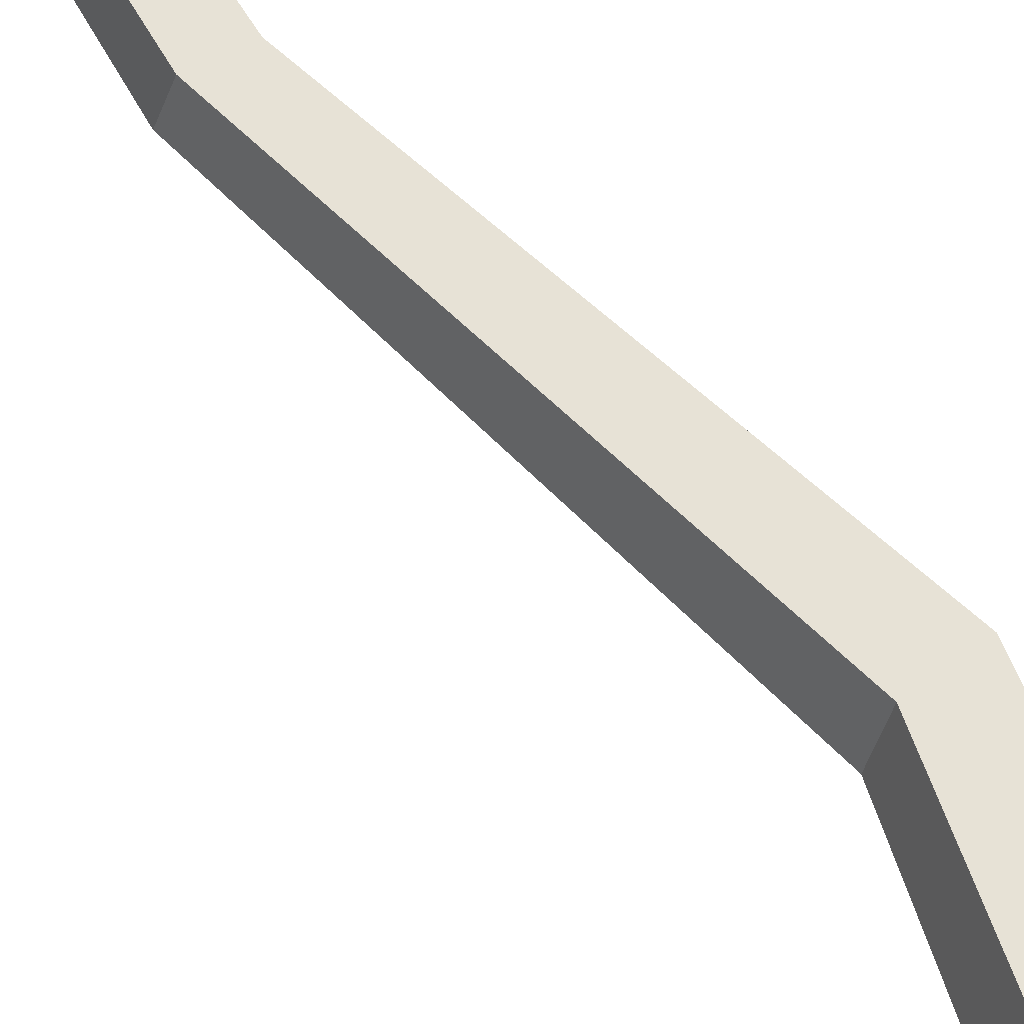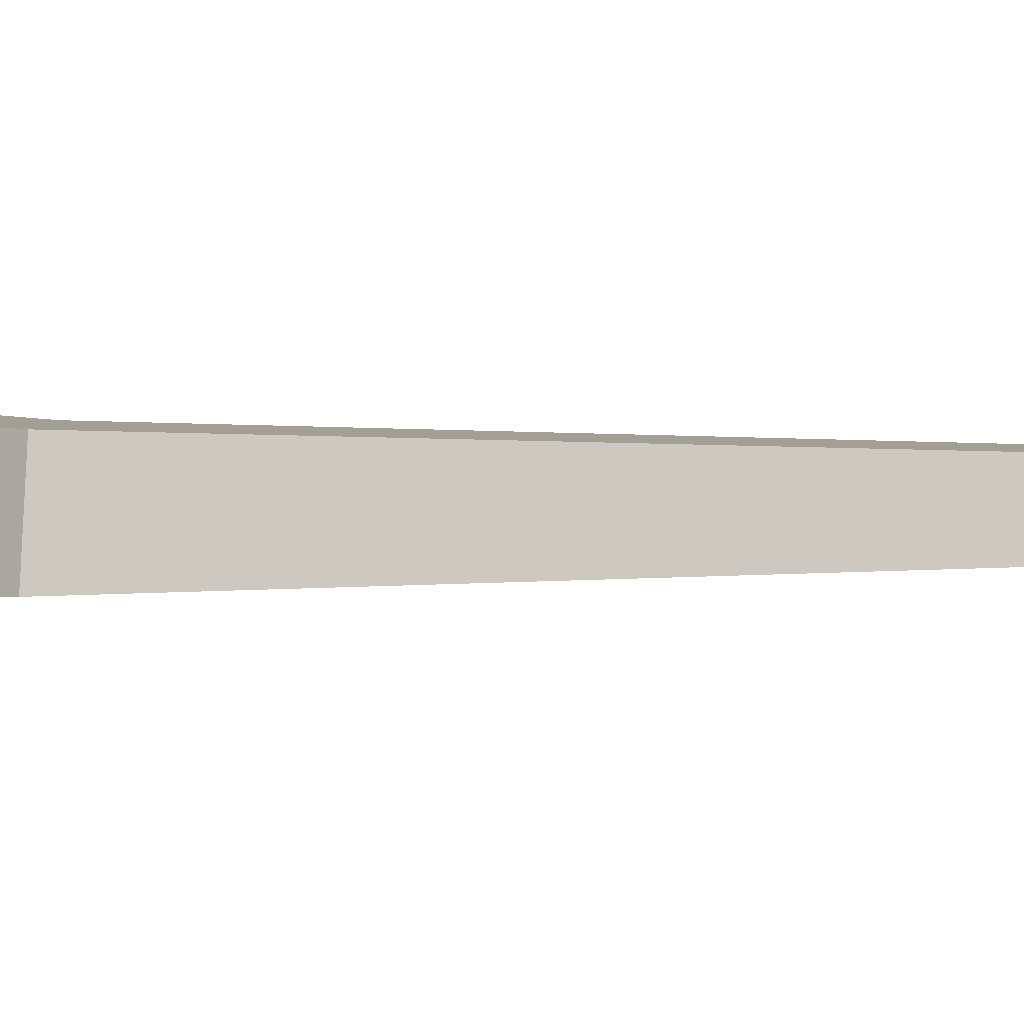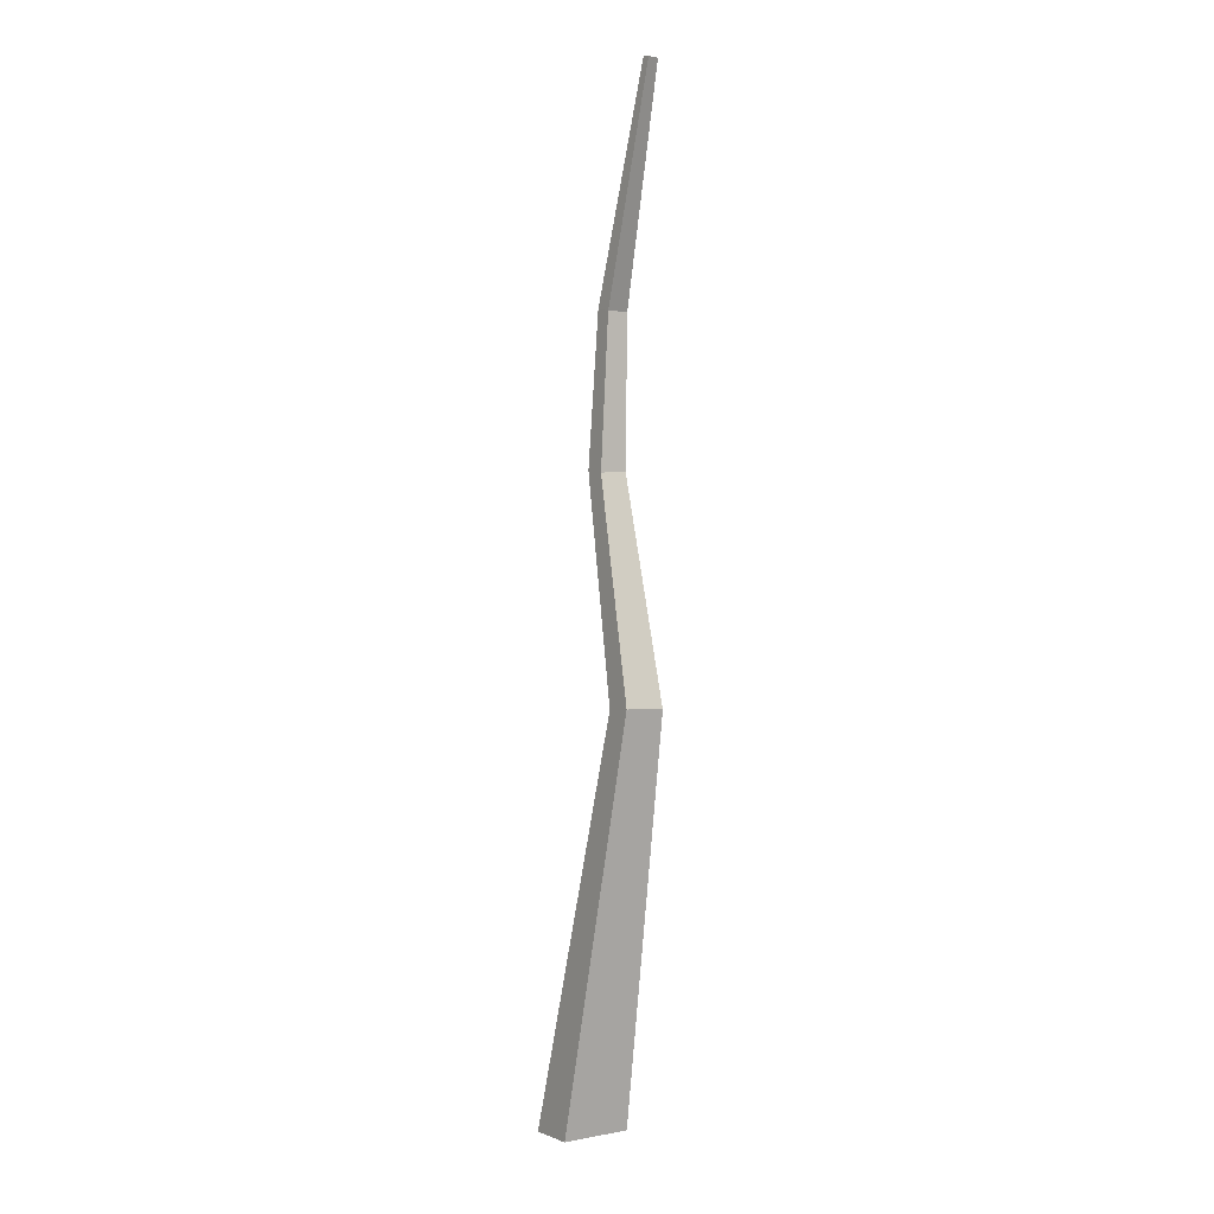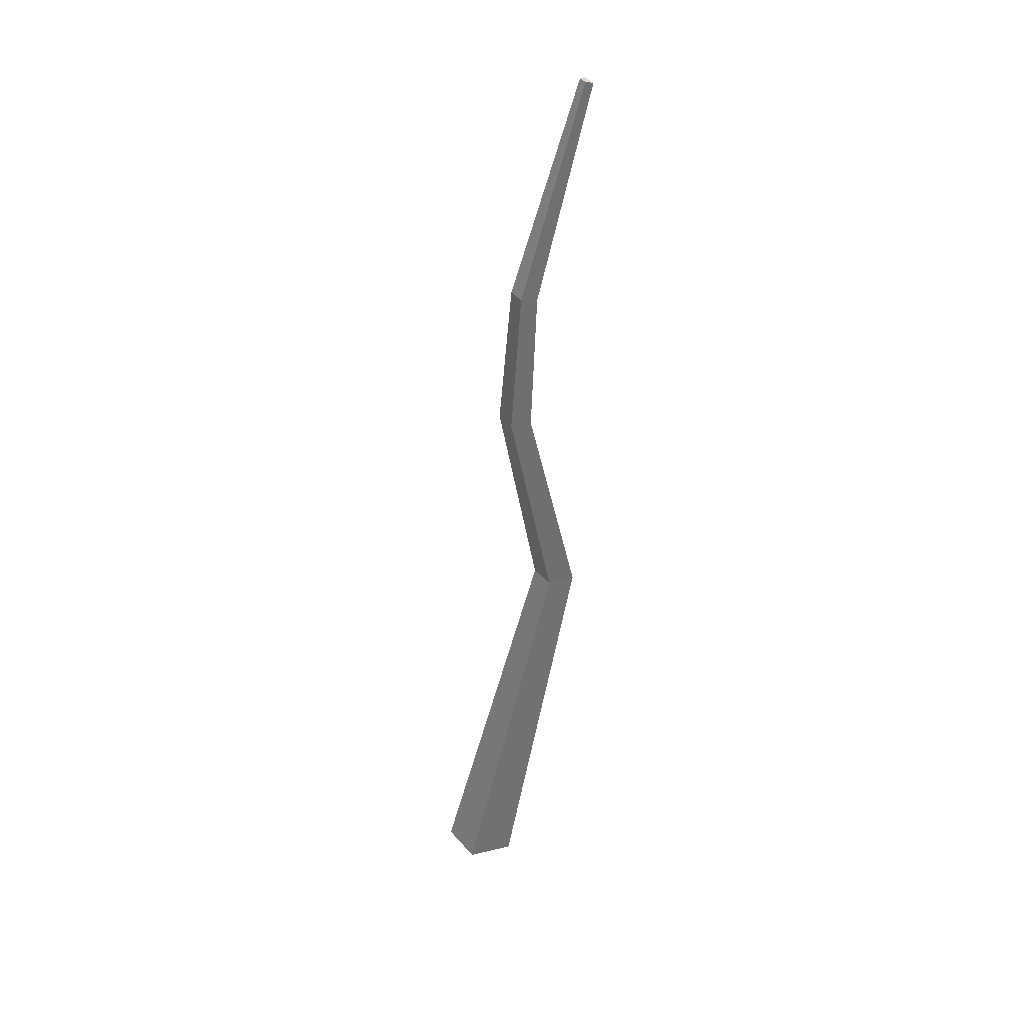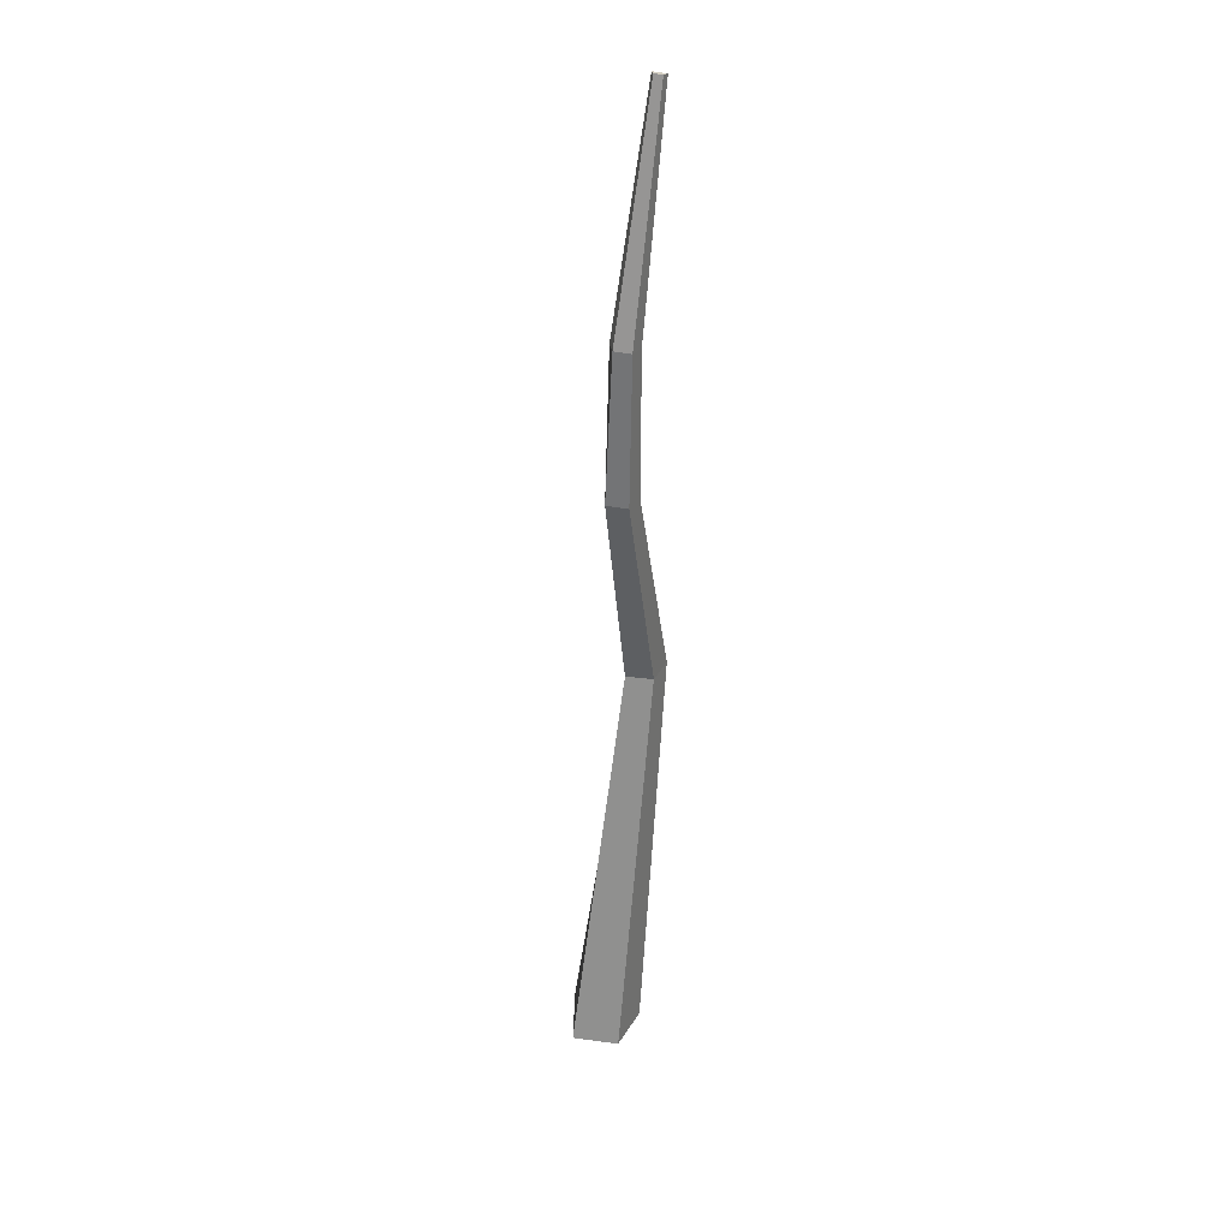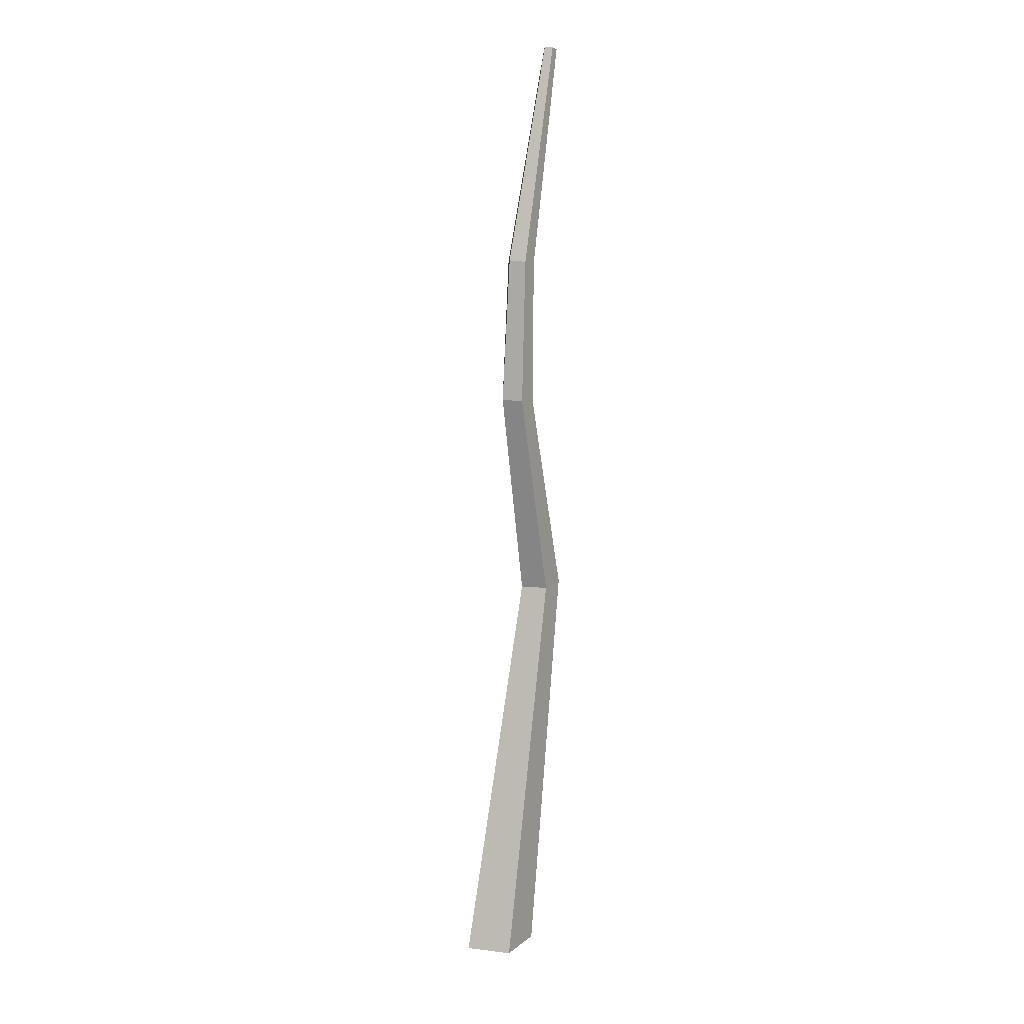
<metadata>
{"format":"obj","ext":"obj","renderer":"f3d","projection":"perspective","resolution":1024,"background":"white","views":[{"elev":63.9,"azim":-34.0,"up":"+Z"},{"elev":4.8,"azim":104.0,"up":"+Z"},{"elev":0.2,"azim":56.9,"up":"+Y"},{"elev":37.2,"azim":-17.1,"up":"+Y"},{"elev":36.9,"azim":-62.2,"up":"+Y"},{"elev":14.3,"azim":-57.4,"up":"+Y"}]}
</metadata>
<code>
g Palm_Tree_Coconut_OneSided_m_04_Collider
v 0.091 0 -0.2049
v -0.1949 0 -0.06333
v -0.1205 0 0.1658
v 0.1205 0 0.1658
v 0.2795 3.142 0.06492
v 0.138 3.161 -0.03952
v 0.1714 3.156 0.06492
v 0.3012 3.149 -0.0582
v 0.5767 5.023 -0.05239
v 0.5431 5.031 -0.02732
v 0.5559 5.028 0.01324
v 0.5974 5.019 0.01324
v 0.5317 2.05 0.08901
v 0.3484 2.041 -0.0452
v 0.3917 2.043 0.08901
v 0.5562 2.047 -0.09372
v 0.3151 3.894 0.04779
v 0.2029 3.914 -0.03547
v 0.2294 3.909 0.04779
v 0.2723 3.902 -0.08693
f 20 17 5 8
f 18 10 9 20
f 4 13 15 3
f 14 6 8 16
f 8 5 13 16
f 13 5 7 15
f 3 15 14 2
f 20 9 12 17
f 15 7 6 14
f 17 12 11 19
f 18 19 11 10
f 11 12 9
f 10 11 9
f 6 18 20 8
f 5 17 19 7
f 13 4 1 16
f 7 19 18 6
f 2 14 16 1

</code>
